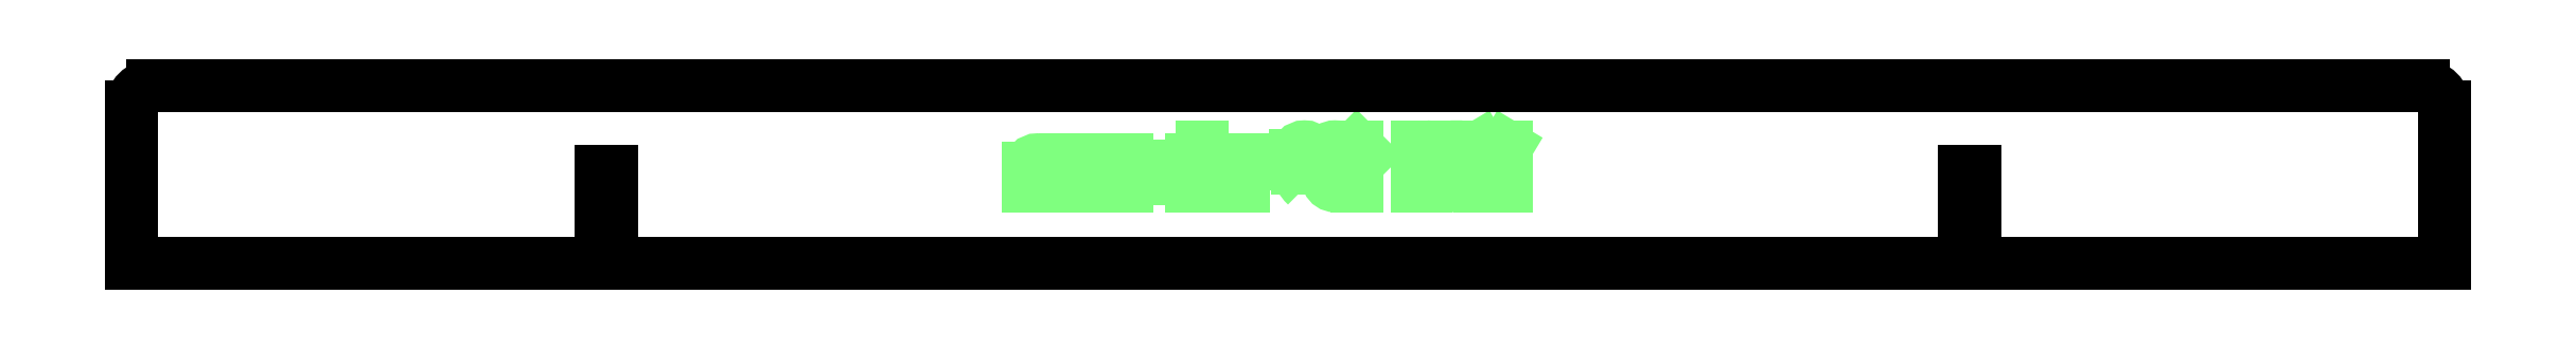
<metadata>
{"format":"dxf","ext":"dxf","renderer":"ezdxf+matplotlib","layout":"modelspace","background":"white","min_lineweight":24,"dpi":150}
</metadata>
<code>
0
SECTION
2
ENTITIES
0
VIEWPORT
8
0
10
0
20
0
30
0
40
297
41
210
68
1
69
1
12
50
22
100
13
0
23
0
14
10
24
10
15
10
25
10
16
0
26
0
36
1
17
0
27
0
37
0
42
50
43
0
44
0
45
250
50
0
51
0
72
1000
90
819232
110
0
120
0
130
0
111
1
121
0
131
0
112
0
122
1
132
0
0
LINE
8
IV_MARK_SURFACE_BACK
10
258.3
20
26.72
30
0
11
258.3
21
25.5
31
0
39
0
210
0
220
0
230
1
0
ARC
8
IV_MARK_SURFACE_BACK
39
0
10
255.8
20
26.72
30
0
40
2.44
210
0
220
0
230
1
50
0
51
180
0
LINE
8
IV_MARK_SURFACE_BACK
10
253.4
20
25.5
30
0
11
253.4
21
26.72
31
0
39
0
210
0
220
0
230
1
0
LINE
8
IV_MARK_SURFACE_BACK
10
258.3
20
25.5
30
0
11
253.4
21
25.5
31
0
39
0
210
0
220
0
230
1
0
LINE
8
IV_MARK_SURFACE_BACK
10
258.3
20
25.5
30
0
11
258.3
21
23.67
31
0
39
0
210
0
220
0
230
1
0
ARC
8
IV_MARK_SURFACE_BACK
39
0
10
256.4
20
23.67
30
0
40
1.83
210
0
220
0
230
1
50
270
51
0
0
LINE
8
IV_MARK_SURFACE_BACK
10
256.4
20
21.84
30
0
11
253.4
21
21.84
31
0
39
0
210
0
220
0
230
1
0
LINE
8
IV_MARK_SURFACE_BACK
10
266.8
20
21.84
30
0
11
266.8
21
29.16
31
0
39
0
210
0
220
0
230
1
0
LINE
8
IV_MARK_SURFACE_BACK
10
266.8
20
29.16
30
0
11
263.8
21
29.16
31
0
39
0
210
0
220
0
230
1
0
ARC
8
IV_MARK_SURFACE_BACK
39
0
10
263.8
20
27.33
30
0
40
1.83
210
0
220
0
230
1
50
90
51
180
0
LINE
8
IV_MARK_SURFACE_BACK
10
261.9
20
27.33
30
0
11
261.9
21
21.84
31
0
39
0
210
0
220
0
230
1
0
ARC
8
IV_MARK_SURFACE_BACK
39
0
10
272.9
20
26.72
30
0
40
2.44
210
0
220
0
230
1
50
0
51
180
0
LINE
8
IV_MARK_SURFACE_BACK
10
270.5
20
24.28
30
0
11
270.5
21
26.72
31
0
39
0
210
0
220
0
230
1
0
ARC
8
IV_MARK_SURFACE_BACK
39
0
10
272.9
20
24.28
30
0
40
2.44
210
0
220
0
230
1
50
180
51
0
0
LINE
8
IV_MARK_SURFACE_BACK
10
275.4
20
26.72
30
0
11
275.4
21
24.28
31
0
39
0
210
0
220
0
230
1
0
LINE
8
IV_MARK_SURFACE_BACK
10
302.2
20
29.16
30
0
11
302.2
21
21.84
31
0
39
0
210
0
220
0
230
1
0
LINE
8
IV_MARK_SURFACE_BACK
10
302.2
20
32.82
30
0
11
302.2
21
29.16
31
0
39
0
210
0
220
0
230
1
0
LINE
8
IV_MARK_SURFACE_BACK
10
299.1
20
29.16
30
0
11
302.2
21
29.16
31
0
39
0
210
0
220
0
230
1
0
ARC
8
IV_MARK_SURFACE_BACK
39
0
10
299.1
20
27.33
30
0
40
1.83
210
0
220
0
230
1
50
90
51
180
0
LINE
8
IV_MARK_SURFACE_BACK
10
297.3
20
23.67
30
0
11
297.3
21
27.33
31
0
39
0
210
0
220
0
230
1
0
ARC
8
IV_MARK_SURFACE_BACK
39
0
10
299.1
20
23.67
30
0
40
1.83
210
0
220
0
230
1
50
180
51
270
0
LINE
8
IV_MARK_SURFACE_BACK
10
302.2
20
21.84
30
0
11
299.1
21
21.84
31
0
39
0
210
0
220
0
230
1
0
LINE
8
IV_MARK_SURFACE_BACK
10
313.8
20
21.84
30
0
11
313.8
21
29.16
31
0
39
0
210
0
220
0
230
1
0
LINE
8
IV_MARK_SURFACE_BACK
10
313.8
20
29.16
30
0
11
311.3
21
29.16
31
0
39
0
210
0
220
0
230
1
0
ARC
8
IV_MARK_SURFACE_BACK
39
0
10
311.3
20
27.94
30
0
40
1.22
210
0
220
0
230
1
50
90
51
180
0
ARC
8
IV_MARK_SURFACE_BACK
39
0
10
338.1
20
28.96
30
0
40
9.723
210
0
220
0
230
1
50
186
51
227.1
0
LINE
8
IV_MARK_SURFACE_BACK
10
328.4
20
27.94
30
0
11
328.4
21
30.38
31
0
39
0
210
0
220
0
230
1
0
ARC
8
IV_MARK_SURFACE_BACK
39
0
10
330.9
20
30.38
30
0
40
2.44
210
0
220
0
230
1
50
0
51
180
0
LINE
8
IV_MARK_SURFACE_BACK
10
333.3
20
30.38
30
0
11
333.3
21
29.16
31
0
39
0
210
0
220
0
230
1
0
ARC
8
IV_MARK_SURFACE_BACK
39
0
10
330.9
20
29.16
30
0
40
2.44
210
0
220
0
230
1
50
270
51
0
0
LINE
8
IV_MARK_SURFACE_BACK
10
330.9
20
26.72
30
0
11
329
21
26.72
31
0
39
0
210
0
220
0
230
1
0
ARC
8
IV_MARK_SURFACE_BACK
39
0
10
339.4
20
30.84
30
0
40
1.98
210
0
220
0
230
1
50
22.41
51
157.6
0
ARC
8
IV_MARK_SURFACE_BACK
39
0
10
352.3
20
27.33
30
0
40
15.37
210
0
220
0
230
1
50
163.9
51
196.1
0
ARC
8
IV_MARK_SURFACE_BACK
39
0
10
339.4
20
23.83
30
0
40
1.989
210
0
220
0
230
1
50
203
51
337
0
ARC
8
IV_MARK_SURFACE_BACK
39
0
10
326.5
20
27.33
30
0
40
15.37
210
0
220
0
230
1
50
343.9
51
16.13
0
LINE
8
IV_MARK_SURFACE_BACK
10
362.6
20
21.84
30
0
11
365
21
21.84
31
0
39
0
210
0
220
0
230
1
0
ARC
8
IV_MARK_SURFACE_BACK
39
0
10
365
20
24.28
30
0
40
2.44
210
0
220
0
230
1
50
270
51
0
0
LINE
8
IV_MARK_SURFACE_BACK
10
367.5
20
24.28
30
0
11
367.5
21
30.38
31
0
39
0
210
0
220
0
230
1
0
ARC
8
IV_MARK_SURFACE_BACK
39
0
10
365
20
30.38
30
0
40
2.44
210
0
220
0
230
1
50
0
51
90
0
LINE
8
IV_MARK_SURFACE_BACK
10
365
20
32.82
30
0
11
362.6
21
32.82
31
0
39
0
210
0
220
0
230
1
0
LINE
8
IV_MARK_SURFACE_BACK
10
387.6
20
21.84
30
0
11
387.6
21
32.82
31
0
39
0
210
0
220
0
230
1
0
LINE
8
IV_MARK_SURFACE_BACK
10
387.6
20
32.82
30
0
11
383.9
21
26.72
31
0
39
0
210
0
220
0
230
1
0
LINE
8
IV_MARK_SURFACE_BACK
10
383.9
20
26.72
30
0
11
380.3
21
32.82
31
0
39
0
210
0
220
0
230
1
0
LINE
8
IV_MARK_SURFACE_BACK
10
380.3
20
32.82
30
0
11
380.3
21
21.84
31
0
39
0
210
0
220
0
230
1
0
ARC
8
IV_MARK_SURFACE_BACK
39
0
10
374.3
20
25.86
30
0
40
4.103
210
0
220
0
230
1
50
259
51
303.6
0
ARC
8
IV_MARK_SURFACE_BACK
39
0
10
373.7
20
24.46
30
0
40
2.622
210
0
220
0
230
1
50
120.4
51
267.6
0
LINE
8
IV_MARK_SURFACE_BACK
10
372.3
20
26.72
30
0
11
375.4
21
28.55
31
0
39
0
210
0
220
0
230
1
0
ARC
8
IV_MARK_SURFACE_BACK
39
0
10
374.2
20
30.63
30
0
40
2.428
210
0
220
0
230
1
50
300.7
51
40.37
0
ARC
8
IV_MARK_SURFACE_BACK
39
0
10
373.6
20
27.67
30
0
40
5.149
210
0
220
0
230
1
50
61.72
51
118.3
0
LINE
8
IV_MARK_SURFACE_BACK
10
347.9
20
30.38
30
0
11
345.5
21
32.82
31
0
39
0
210
0
220
0
230
1
0
LINE
8
IV_MARK_SURFACE_BACK
10
345.5
20
32.82
30
0
11
345.5
21
21.84
31
0
39
0
210
0
220
0
230
1
0
LINE
8
IV_MARK_SURFACE_BACK
10
306.2
20
21.84
30
0
11
306.2
21
29.16
31
0
39
0
210
0
220
0
230
1
0
CIRCLE
8
AutoDXF_SmallHoles
10
306.2
20
32.51
30
0
40
0.305
39
0
210
0
220
0
230
1
0
LINE
8
IV_MARK_SURFACE_BACK
10
279
20
21.84
30
0
11
280.8
21
21.84
31
0
39
0
210
0
220
0
230
1
0
ARC
8
IV_MARK_SURFACE_BACK
39
0
10
280.8
20
23.67
30
0
40
1.83
210
0
220
0
230
1
50
270
51
0
0
LINE
8
IV_MARK_SURFACE_BACK
10
282.7
20
23.67
30
0
11
282.7
21
27.33
31
0
39
0
210
0
220
0
230
1
0
ARC
8
IV_MARK_SURFACE_BACK
39
0
10
280.8
20
27.33
30
0
40
1.83
210
0
220
0
230
1
50
0
51
90
0
LINE
8
IV_MARK_SURFACE_BACK
10
280.8
20
29.16
30
0
11
279
21
29.16
31
0
39
0
210
0
220
0
230
1
0
ARC
8
IV_OUTER_PROFILE
39
0
10
7.243
20
44
30
0
40
6
210
0
220
0
230
1
50
90
51
180
0
LINE
8
IV_OUTER_PROFILE
10
1.243
20
44
30
0
11
1.243
21
1e-07
31
0
39
0
210
0
220
0
230
1
0
ARC
8
IV_OUTER_PROFILE
39
0
10
645.2
20
44
30
0
40
6
210
0
220
0
230
1
50
0
51
90
0
LINE
8
IV_OUTER_PROFILE
10
651.2
20
1e-07
30
0
11
651.2
21
44
31
0
39
0
210
0
220
0
230
1
0
LINE
8
IV_OUTER_PROFILE
10
1.243
20
1e-07
30
0
11
133.1
21
1e-07
31
0
39
0
210
0
220
0
230
1
0
LINE
8
IV_OUTER_PROFILE
10
519.3
20
1e-07
30
0
11
651.2
21
1e-07
31
0
39
0
210
0
220
0
230
1
0
LINE
8
IV_OUTER_PROFILE
10
133.1
20
1e-07
30
0
11
133.1
21
26
31
0
39
0
210
0
220
0
230
1
0
LINE
8
IV_OUTER_PROFILE
10
133.1
20
26
30
0
11
136.2
21
26
31
0
39
0
210
0
220
0
230
1
0
LINE
8
IV_OUTER_PROFILE
10
136.2
20
26
30
0
11
136.2
21
1e-07
31
0
39
0
210
0
220
0
230
1
0
LINE
8
IV_OUTER_PROFILE
10
136.2
20
1e-07
30
0
11
516.2
21
1e-07
31
0
39
0
210
0
220
0
230
1
0
LINE
8
IV_OUTER_PROFILE
10
516.2
20
1e-07
30
0
11
516.2
21
26
31
0
39
0
210
0
220
0
230
1
0
LINE
8
IV_OUTER_PROFILE
10
516.2
20
26
30
0
11
519.3
21
26
31
0
39
0
210
0
220
0
230
1
0
LINE
8
IV_OUTER_PROFILE
10
519.3
20
26
30
0
11
519.3
21
1e-07
31
0
39
0
210
0
220
0
230
1
0
LINE
8
IV_OUTER_PROFILE
10
645.2
20
50
30
0
11
7.243
21
50
31
0
39
0
210
0
220
0
230
1
0
POINT
8
AutoDXF_SmallHoles_Points
10
306.2
20
32.51
30
0
39
0
210
0
220
0
230
1
50
360
0
ENDSEC
0
EOF

</code>
